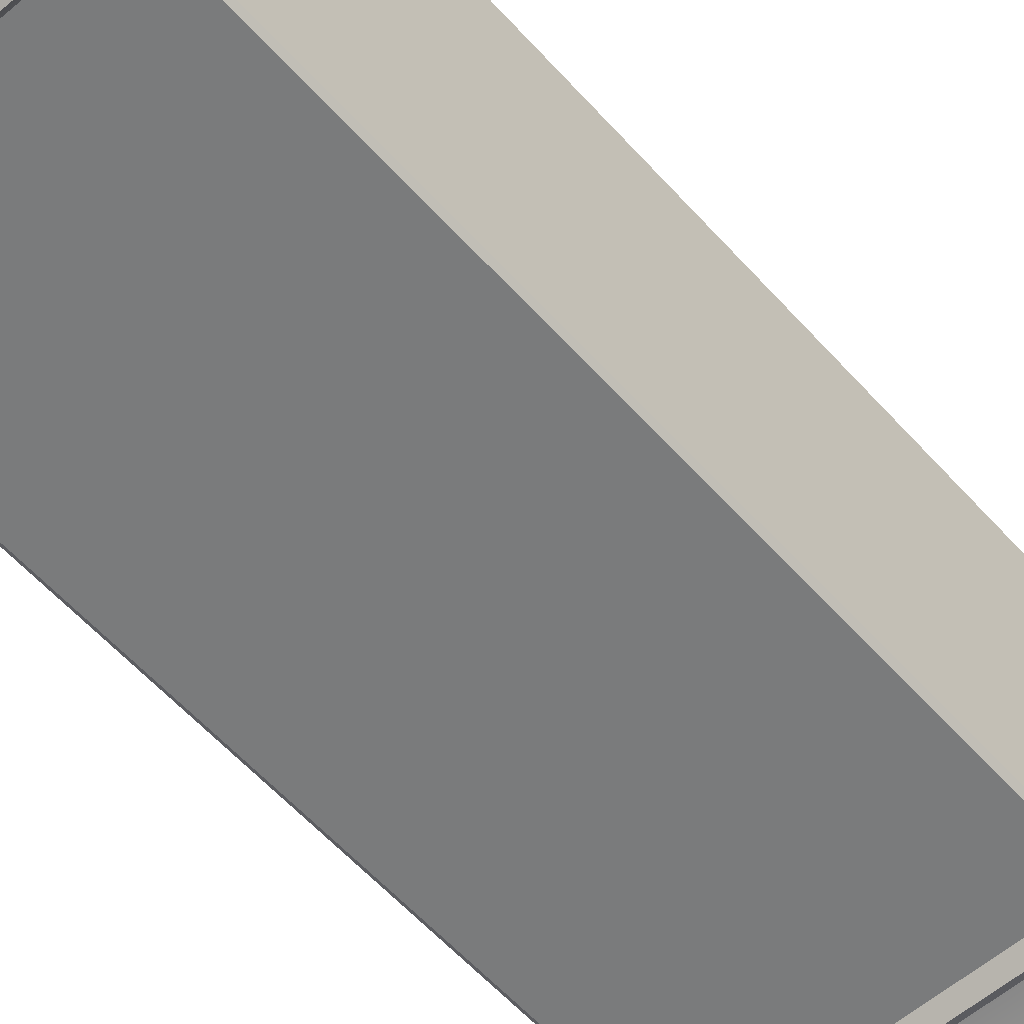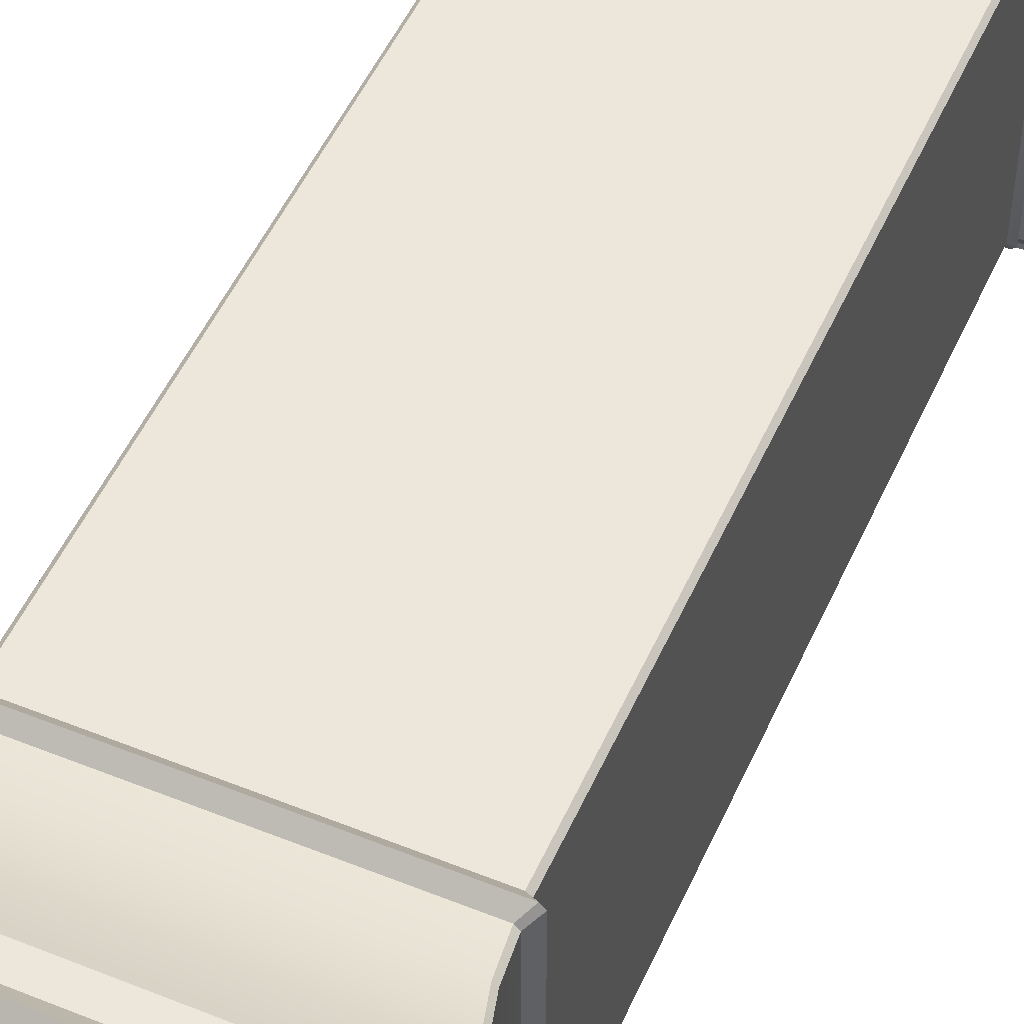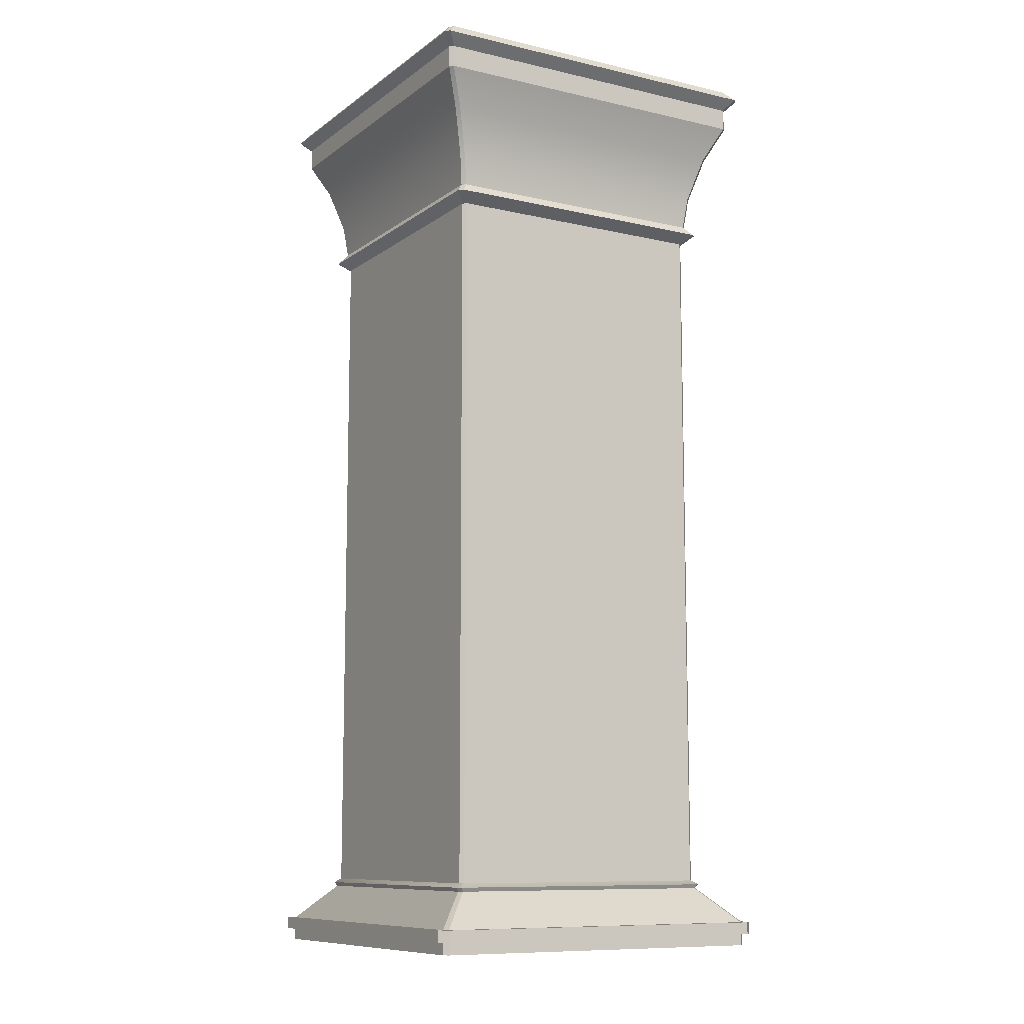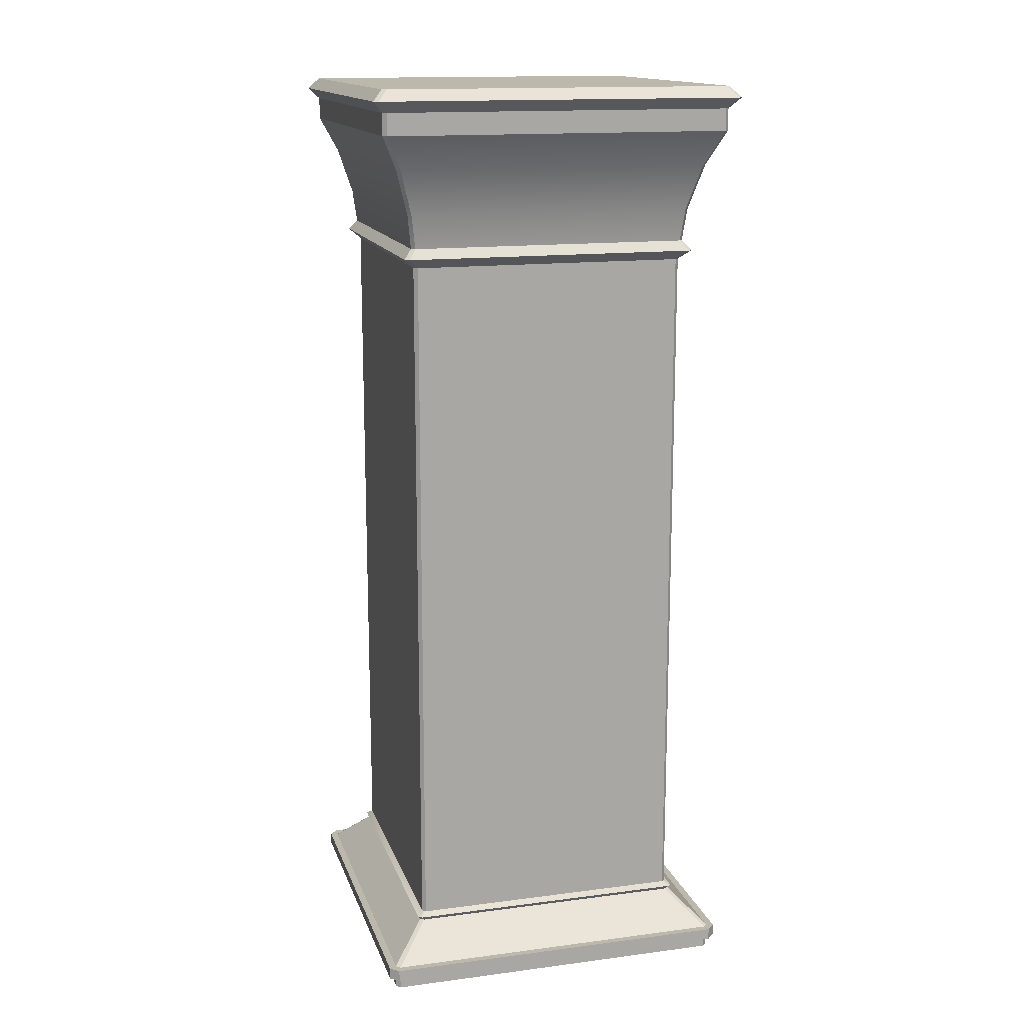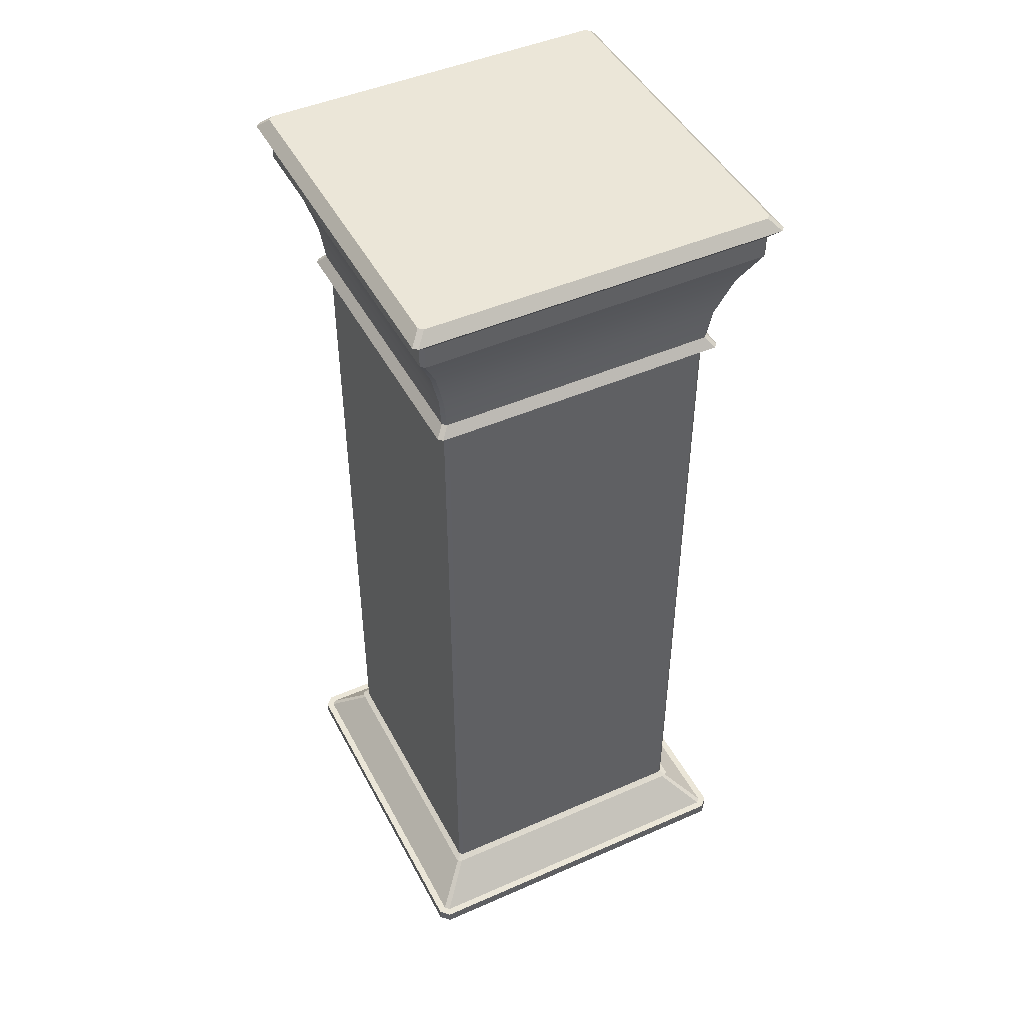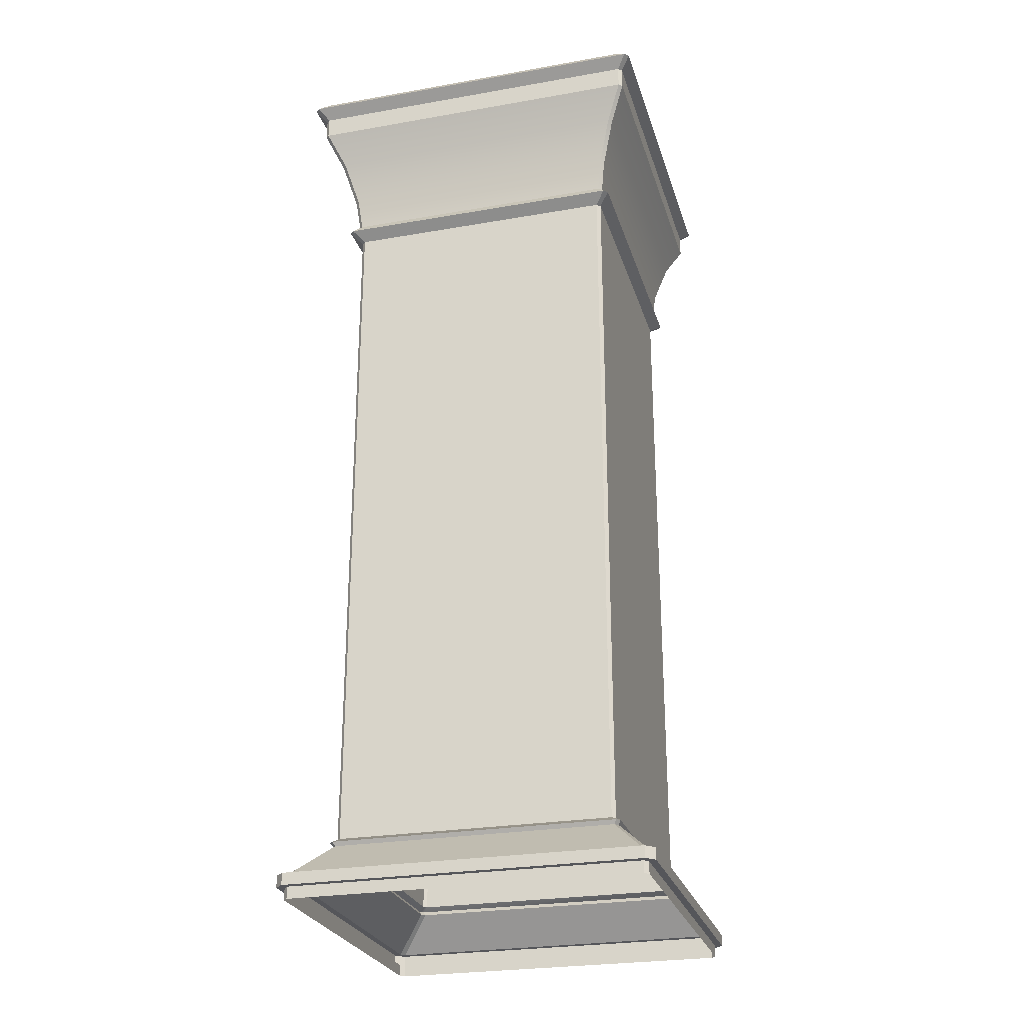
<metadata>
{"format":"obj","ext":"obj","renderer":"f3d","projection":"perspective","resolution":1024,"background":"white","views":[{"elev":-58.3,"azim":41.4,"up":"+Z"},{"elev":51.0,"azim":-156.3,"up":"+Z"},{"elev":-10.0,"azim":-120.3,"up":"+Y"},{"elev":14.9,"azim":-15.6,"up":"+Y"},{"elev":46.3,"azim":-116.6,"up":"+Y"},{"elev":-26.1,"azim":-164.5,"up":"+Y"}]}
</metadata>
<code>
v -3.524 18.82 3.442
v -3.443 18.82 3.524
v 3.443 18.82 3.524
v -3.443 18.82 -3.524
v 3.524 18.82 3.442
v 3.524 18.82 -3.442
v 3.443 18.82 -3.524
v -3.524 18.82 -3.442
v -2.72 15.32 -2.794
v 2.72 15.32 -2.794
v 2.727 1.32 -2.794
v -2.727 1.32 -2.794
v 2.794 15.32 -2.719
v 2.794 15.32 2.719
v 2.794 1.32 2.727
v 2.794 1.32 -2.727
v 2.72 15.32 2.794
v -2.72 15.32 2.794
v -2.727 1.32 2.794
v 2.727 1.32 2.794
v -2.794 15.32 2.719
v -2.794 15.32 -2.719
v -2.794 1.32 -2.727
v -2.794 1.32 2.727
v -2.778 15.71 -2.851
v -2.86 16.36 -2.928
v 2.86 16.36 -2.928
v 2.778 15.71 -2.851
v 2.851 15.71 -2.777
v 2.929 16.36 -2.86
v 2.929 16.36 2.86
v 2.851 15.71 2.777
v 2.778 15.71 2.851
v 2.86 16.36 2.928
v -2.86 16.36 2.928
v -2.778 15.71 2.851
v -2.851 15.71 2.777
v -2.929 16.36 2.86
v -2.929 16.36 -2.86
v -2.851 15.71 -2.777
v -3.45 18.38 -3.524
v 3.45 18.38 -3.524
v 3.454 17.95 -3.524
v -3.454 17.95 -3.524
v 3.524 18.38 -3.45
v 3.524 18.38 3.45
v 3.524 17.95 3.454
v 3.524 17.95 -3.454
v 3.45 18.38 3.524
v -3.45 18.38 3.524
v -3.454 17.95 3.524
v 3.454 17.95 3.524
v -3.524 18.38 3.45
v -3.524 18.38 -3.45
v -3.524 17.95 -3.454
v -3.524 17.95 3.454
v -2.932 15.52 -3.013
v 2.932 15.52 -3.013
v 3.014 15.52 -2.932
v 3.014 15.52 2.932
v 2.932 15.52 3.013
v -2.932 15.52 3.013
v -3.014 15.52 2.932
v -3.014 15.52 -2.932
v -3.647 18.6 -3.728
v 3.647 18.6 -3.728
v 3.729 18.6 -3.647
v 3.729 18.6 3.647
v 3.647 18.6 3.728
v -3.647 18.6 3.728
v -3.729 18.6 3.647
v -3.729 18.6 -3.647
v -3.12 17.26 -3.191
v 3.12 17.26 -3.191
v 3.192 17.26 -3.12
v 3.192 17.26 3.12
v 3.12 17.26 3.191
v -3.12 17.26 3.191
v -3.192 17.26 3.12
v -3.192 17.26 -3.12
v -3.55 0.4701 -3.464
v -3.55 0.4701 3.464
v -2.856 1.162 2.787
v -2.856 1.162 -2.787
v -3.464 0.4701 3.549
v -2.787 1.162 2.855
v 3.464 0.4701 3.549
v 2.787 1.162 2.855
v 3.55 0.4701 3.464
v 2.856 1.162 2.787
v 3.55 0.4701 -3.464
v 2.856 1.162 -2.787
v 3.464 0.4701 -3.549
v 2.787 1.162 -2.855
v -3.464 0.4701 -3.549
v -2.787 1.162 -2.855
v -3.695 0.2351 -3.524
v -3.695 0.2351 3.524
v -3.695 0.4701 3.524
v -3.695 0.4701 -3.524
v -3.525 0.2351 3.695
v -3.525 0.4701 3.695
v 3.525 0.2351 3.695
v 3.525 0.4701 3.695
v 3.695 0.2351 3.524
v 3.695 0.4701 3.524
v 3.695 0.2351 -3.524
v 3.695 0.4701 -3.524
v 3.525 0.2351 -3.695
v 3.525 0.4701 -3.695
v -3.525 0.2351 -3.695
v -3.525 0.4701 -3.695
v -2.907 1.241 2.837
v -2.907 1.241 -2.837
v 2.837 1.241 2.907
v -2.837 1.241 2.907
v 2.907 1.241 -2.837
v 2.907 1.241 2.837
v -2.837 1.241 -2.907
v 2.837 1.241 -2.907
v -3.55 0.2351 -3.464
v -3.55 0 -3.464
v -3.55 0 3.464
v -3.55 0.2351 3.464
v -3.464 0 3.549
v -3.464 0.2351 3.549
v 3.464 0 3.549
v 3.464 0.2351 3.549
v 3.55 0 3.464
v 3.55 0.2351 3.464
v 3.55 0 -3.464
v 3.55 0.2351 -3.464
v 3.464 0 -3.549
v 3.464 0.2351 -3.549
v -3.464 0 -3.549
v -3.464 0.2351 -3.549
f 1 2 3
f 1 3 4
f 3 5 6
f 3 6 4
f 6 7 4
f 8 1 4
f 9 10 11
f 9 11 12
f 13 14 15
f 13 15 16
f 17 18 19
f 17 19 20
f 21 22 23
f 21 23 24
f 25 26 27
f 25 27 28
f 29 30 31
f 29 31 32
f 33 34 35
f 33 35 36
f 37 38 39
f 37 39 40
f 41 42 43
f 41 43 44
f 45 46 47
f 45 47 48
f 49 50 51
f 49 51 52
f 53 54 55
f 53 55 56
f 9 57 58
f 9 58 10
f 13 59 60
f 13 60 14
f 17 61 62
f 17 62 18
f 21 63 64
f 21 64 22
f 57 25 28
f 57 28 58
f 59 29 32
f 59 32 60
f 61 33 36
f 61 36 62
f 63 37 40
f 63 40 64
f 41 65 66
f 41 66 42
f 45 67 68
f 45 68 46
f 49 69 70
f 49 70 50
f 53 71 72
f 53 72 54
f 65 4 7
f 65 7 66
f 67 6 5
f 67 5 68
f 69 3 2
f 69 2 70
f 71 1 8
f 71 8 72
f 73 44 43
f 73 43 74
f 75 48 47
f 75 47 76
f 77 52 51
f 77 51 78
f 79 56 55
f 79 55 80
f 26 73 74
f 26 74 27
f 30 75 76
f 30 76 31
f 34 77 78
f 34 78 35
f 38 79 80
f 38 80 39
f 10 13 16
f 10 16 11
f 73 80 55
f 73 55 44
f 14 17 20
f 14 20 15
f 18 21 24
f 18 24 19
f 27 30 29
f 27 29 28
f 12 23 22
f 12 22 9
f 31 34 33
f 31 33 32
f 35 38 37
f 35 37 36
f 54 41 44
f 54 44 55
f 42 45 48
f 42 48 43
f 46 49 52
f 46 52 47
f 50 53 56
f 50 56 51
f 59 58 28
f 59 28 29
f 57 64 40
f 57 40 25
f 61 60 32
f 61 32 33
f 63 62 36
f 63 36 37
f 13 10 58
f 13 58 59
f 9 22 64
f 9 64 57
f 17 14 60
f 17 60 61
f 21 18 62
f 21 62 63
f 72 65 41
f 72 41 54
f 66 67 45
f 66 45 42
f 68 69 49
f 68 49 46
f 70 71 53
f 70 53 50
f 8 4 65
f 8 65 72
f 7 6 67
f 7 67 66
f 5 3 69
f 5 69 68
f 2 1 71
f 2 71 70
f 25 40 39
f 25 39 26
f 43 48 75
f 43 75 74
f 47 52 77
f 47 77 76
f 51 56 79
f 51 79 78
f 80 73 26
f 80 26 39
f 74 75 30
f 74 30 27
f 76 77 34
f 76 34 31
f 78 79 38
f 78 38 35
f 81 82 83
f 81 83 84
f 82 85 86
f 82 86 83
f 85 87 88
f 85 88 86
f 87 89 90
f 87 90 88
f 89 91 92
f 89 92 90
f 91 93 94
f 91 94 92
f 93 95 96
f 93 96 94
f 95 81 84
f 95 84 96
f 97 98 99
f 97 99 100
f 98 101 102
f 98 102 99
f 101 103 104
f 101 104 102
f 103 105 106
f 103 106 104
f 105 107 108
f 105 108 106
f 107 109 110
f 107 110 108
f 109 111 112
f 109 112 110
f 111 97 100
f 111 100 112
f 83 113 114
f 83 114 84
f 88 115 116
f 88 116 86
f 92 117 118
f 92 118 90
f 96 119 120
f 96 120 94
f 84 114 119
f 84 119 96
f 94 120 117
f 94 117 92
f 86 116 113
f 86 113 83
f 90 118 115
f 90 115 88
f 121 122 123
f 121 123 124
f 124 123 125
f 124 125 126
f 126 125 127
f 126 127 128
f 128 127 129
f 128 129 130
f 130 129 131
f 130 131 132
f 132 131 133
f 132 133 134
f 134 133 135
f 134 135 136
f 136 135 122
f 136 122 121
f 113 24 23
f 113 23 114
f 115 20 19
f 115 19 116
f 117 16 15
f 117 15 118
f 119 12 11
f 119 11 120
f 114 23 12
f 114 12 119
f 120 11 16
f 120 16 117
f 116 19 24
f 116 24 113
f 118 15 20
f 118 20 115
f 100 99 82
f 100 82 81
f 99 102 85
f 99 85 82
f 102 104 87
f 102 87 85
f 104 106 89
f 104 89 87
f 106 108 91
f 106 91 89
f 108 110 93
f 108 93 91
f 110 112 95
f 110 95 93
f 112 100 81
f 112 81 95
f 98 97 121
f 98 121 124
f 97 111 136
f 97 136 121
f 111 109 134
f 111 134 136
f 109 107 132
f 109 132 134
f 107 105 130
f 107 130 132
f 105 103 128
f 105 128 130
f 103 101 126
f 103 126 128
f 101 98 124
f 101 124 126

</code>
